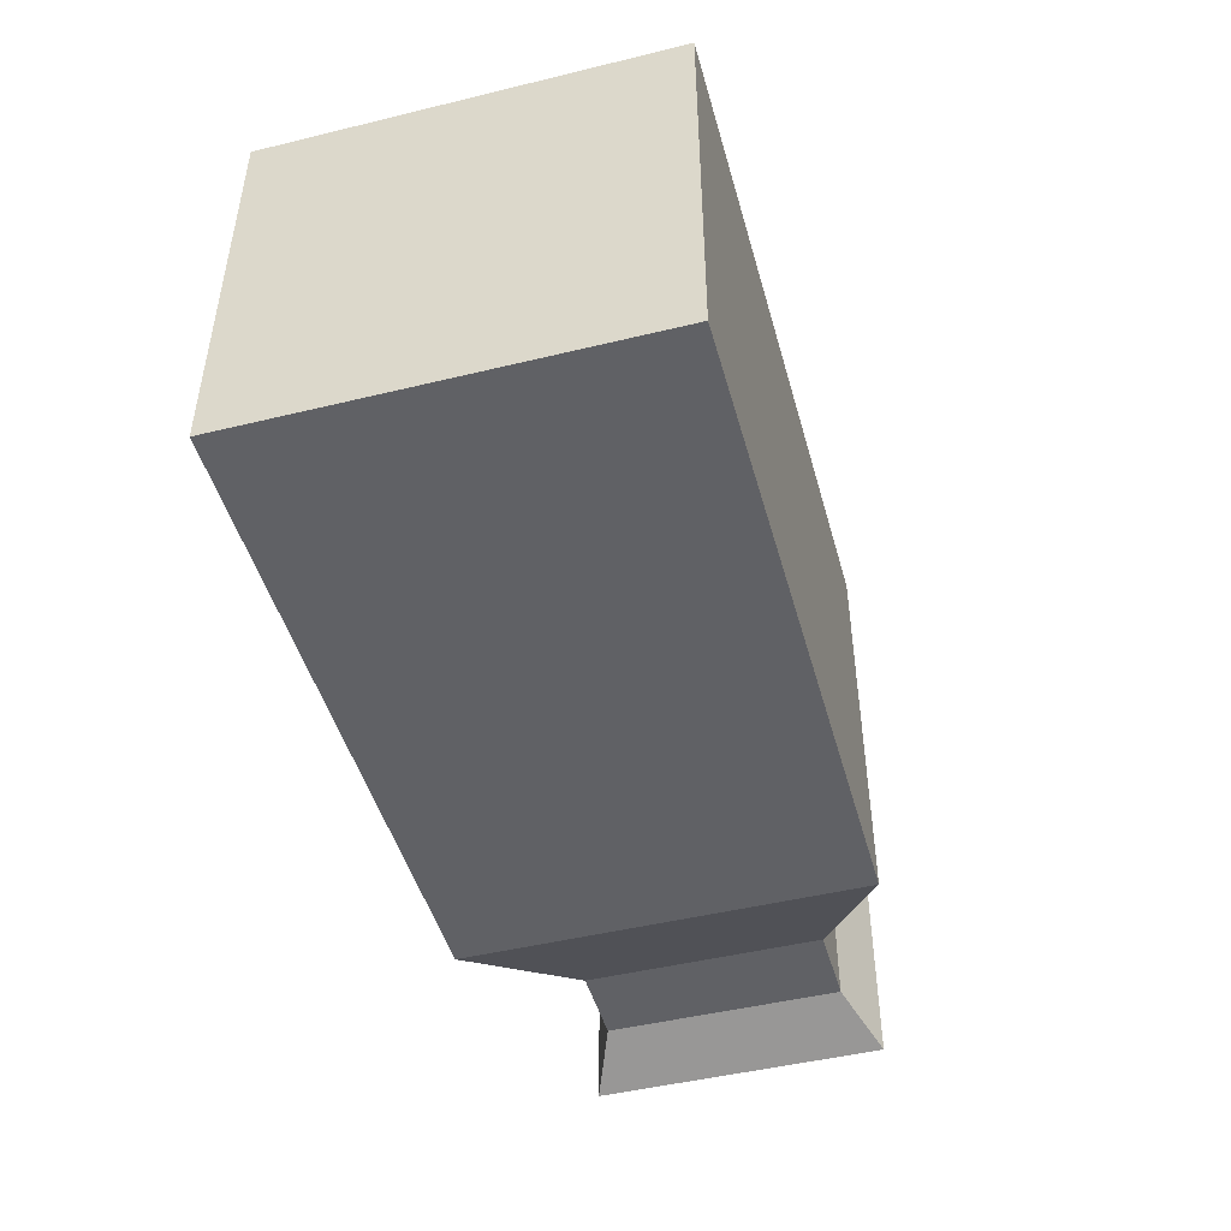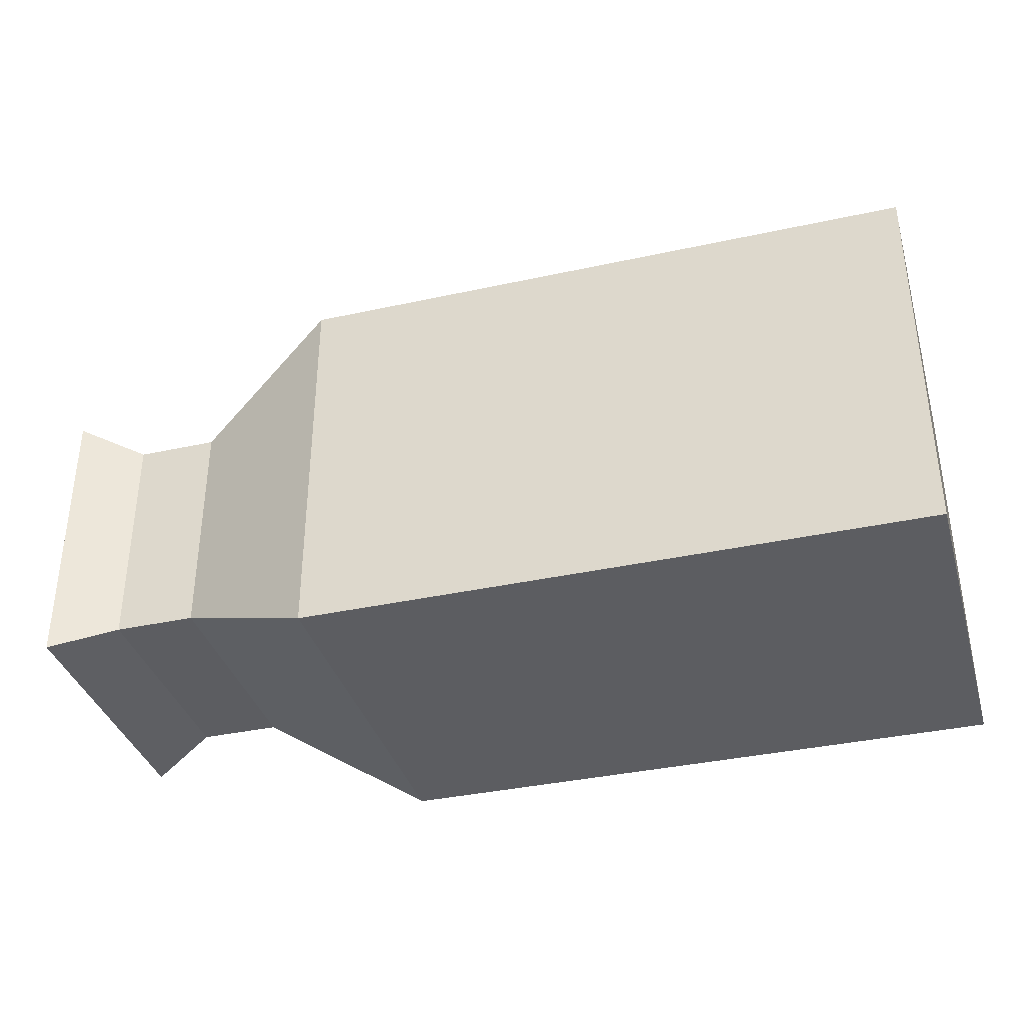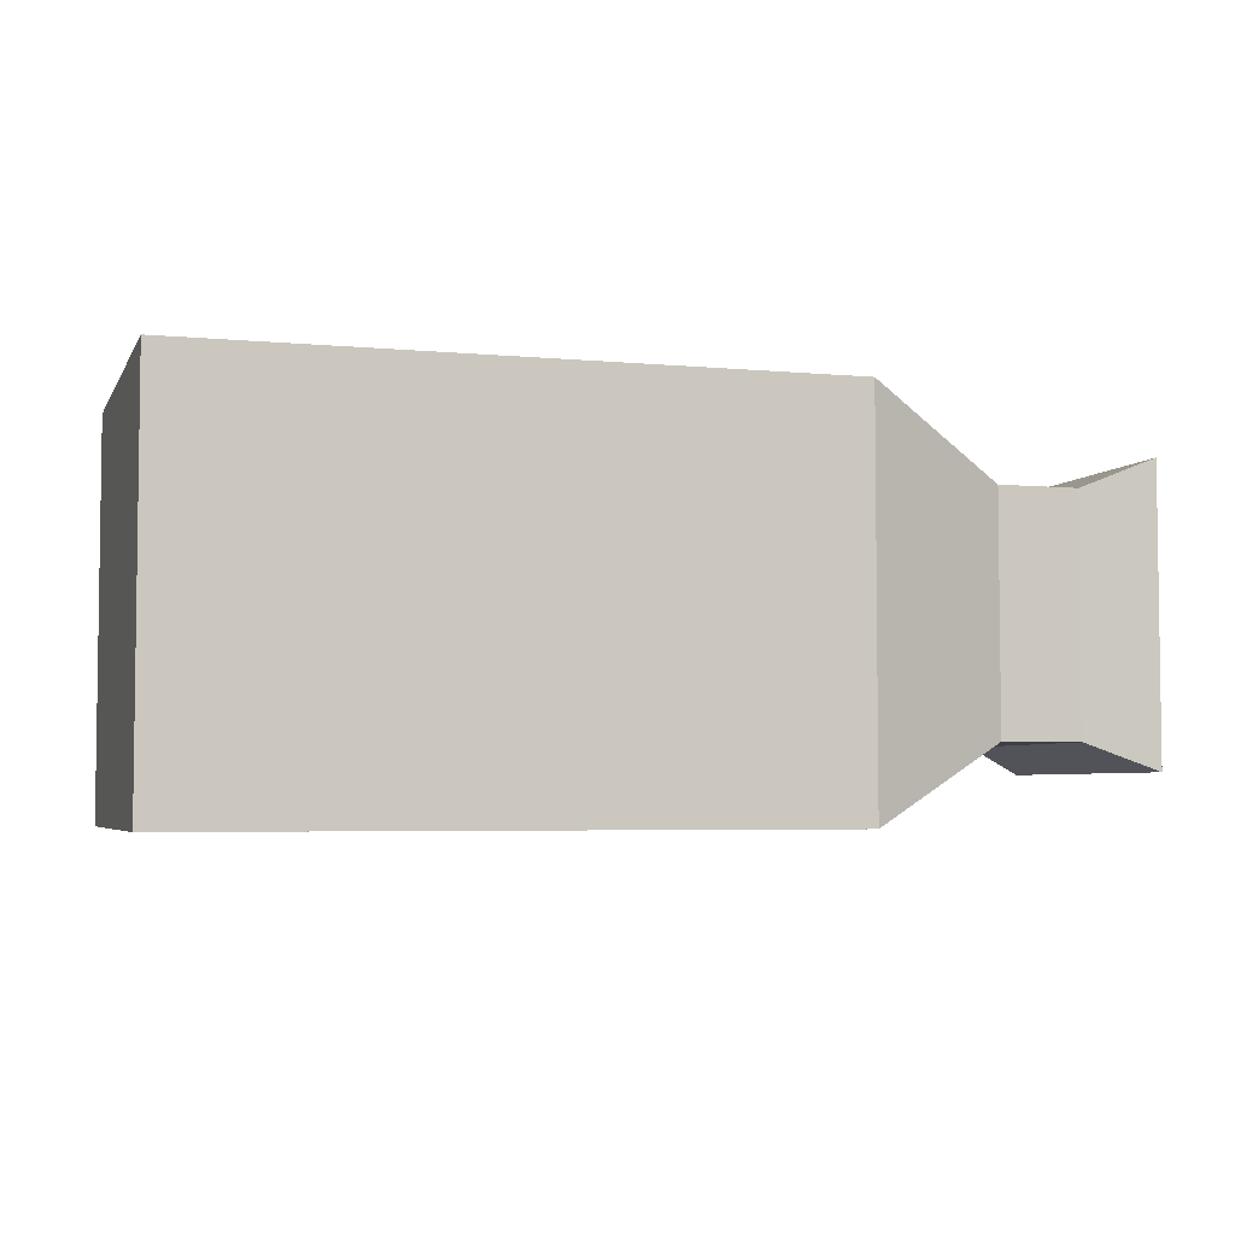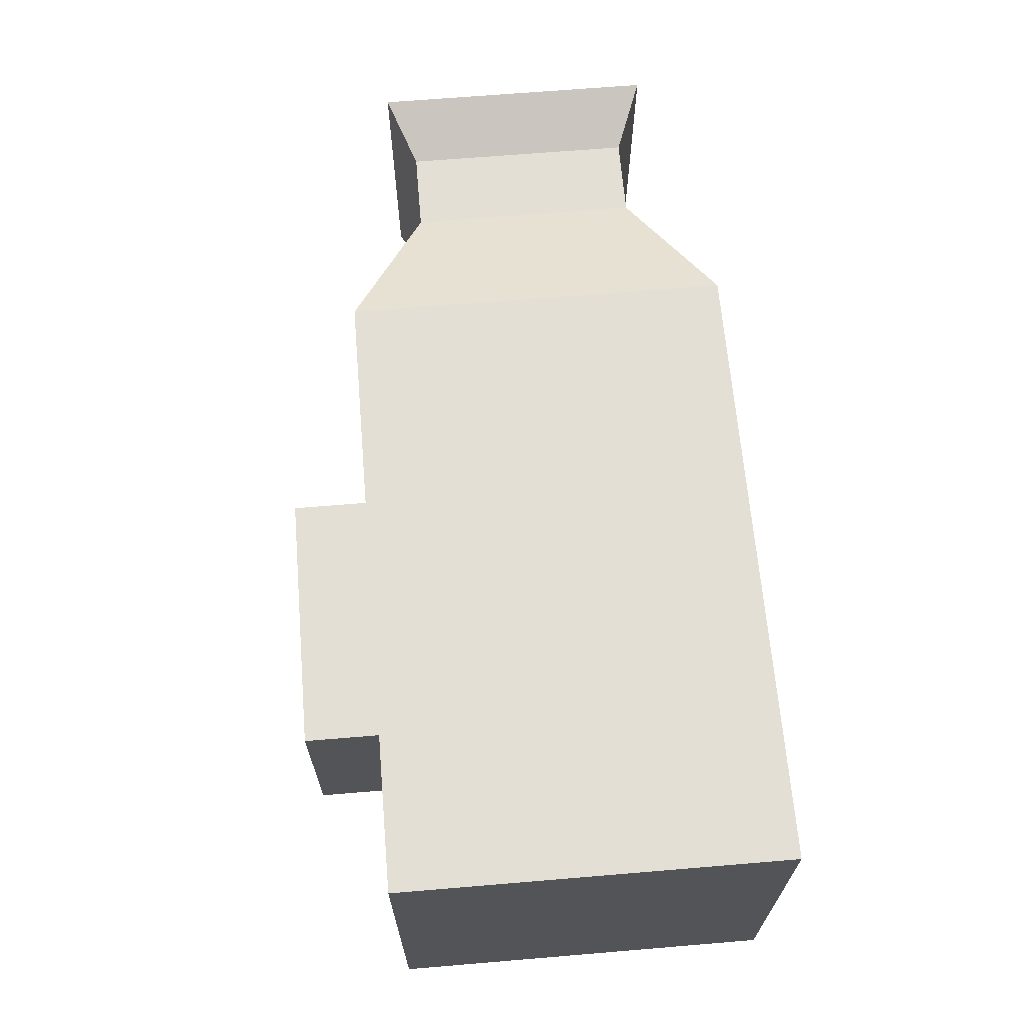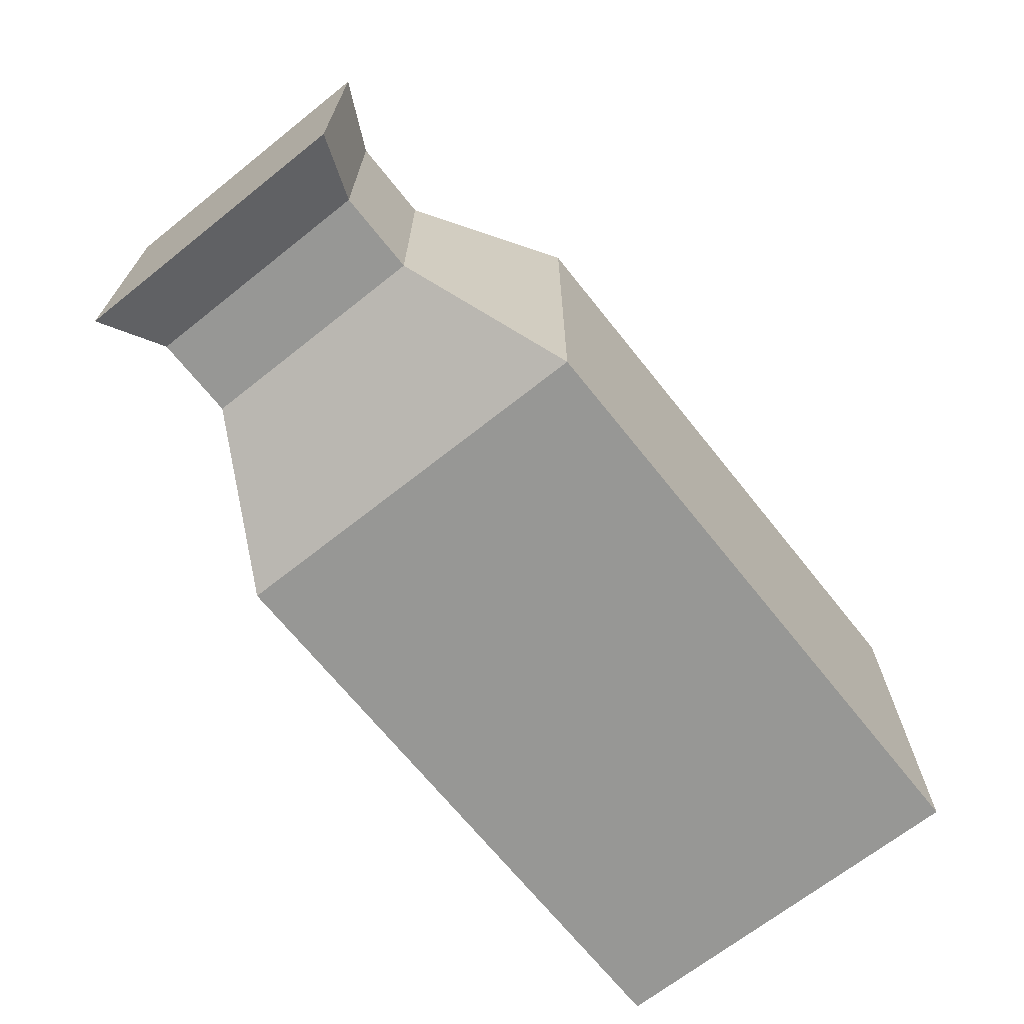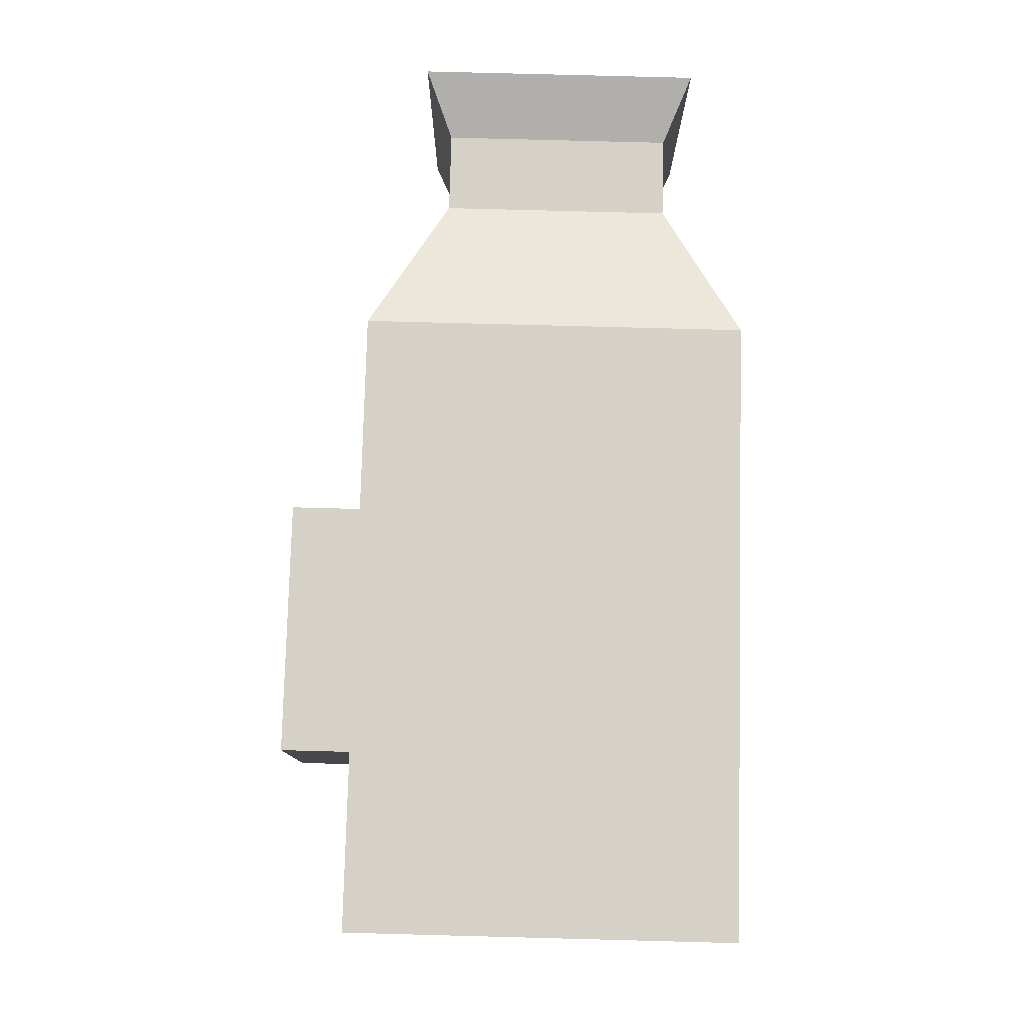
<metadata>
{"format":"obj","ext":"obj","renderer":"f3d","projection":"perspective","resolution":1024,"background":"white","views":[{"elev":-47.2,"azim":-74.6,"up":"+Y"},{"elev":-36.5,"azim":-164.1,"up":"+Y"},{"elev":-4.5,"azim":-17.0,"up":"+Z"},{"elev":66.3,"azim":-94.8,"up":"+Z"},{"elev":-68.1,"azim":128.5,"up":"+Y"},{"elev":78.8,"azim":-88.5,"up":"+Z"}]}
</metadata>
<code>
v -2 -1 1
v -1.063 1 0.5315
v -2 -1 -1
v -1.063 1 -0.5315
v 2 -0.6028 0.6028
v 1.206 -1 1
v 0.2686 1 0.5315
v 2 0.6028 0.6028
v 2 -0.6028 -0.6028
v 1.206 -1 -1
v 2 0.6028 -0.6028
v 0.2686 1 -0.5315
v 2.423 0.6028 -0.6028
v 2.423 -0.6028 -0.6028
v 2.423 -0.6028 0.6028
v 2.423 0.6028 0.6028
v 2.758 0.7441 -0.7441
v 2.758 -0.7441 -0.7441
v 2.758 -0.7441 0.7441
v 2.758 0.7441 0.7441
v -2 1 1
v -2 1 -1
v 1.206 1 -1
v 1.206 1 1
v -1.063 1.409 0.5315
v -1.063 1.409 -0.5315
v 0.2686 1.409 -0.5315
v 0.2686 1.409 0.5315
f 21 3 1
f 24 1 6
f 4 27 12
f 9 15 5
f 22 10 3
f 9 23 11
f 10 5 6
f 24 11 23
f 6 8 24
f 10 1 3
f 14 19 15
f 5 16 8
f 8 13 11
f 11 14 9
f 17 19 18
f 16 17 13
f 13 18 14
f 15 20 16
f 4 21 2
f 7 23 12
f 2 24 7
f 12 22 4
f 26 28 27
f 12 28 7
f 7 25 2
f 2 26 4
f 21 22 3
f 24 21 1
f 4 26 27
f 9 14 15
f 22 23 10
f 9 10 23
f 10 9 5
f 24 8 11
f 6 5 8
f 10 6 1
f 14 18 19
f 5 15 16
f 8 16 13
f 11 13 14
f 17 20 19
f 16 20 17
f 13 17 18
f 15 19 20
f 4 22 21
f 7 24 23
f 2 21 24
f 12 23 22
f 26 25 28
f 12 27 28
f 7 28 25
f 2 25 26

</code>
